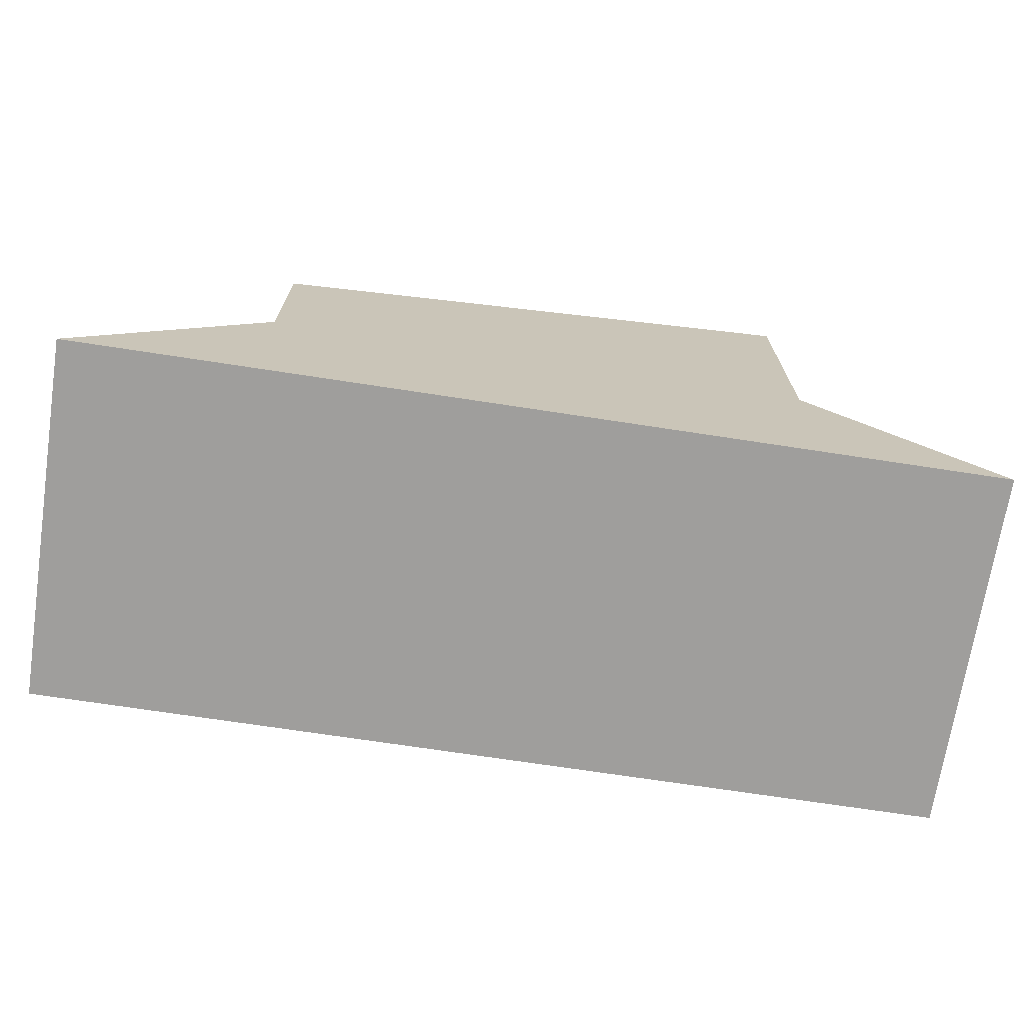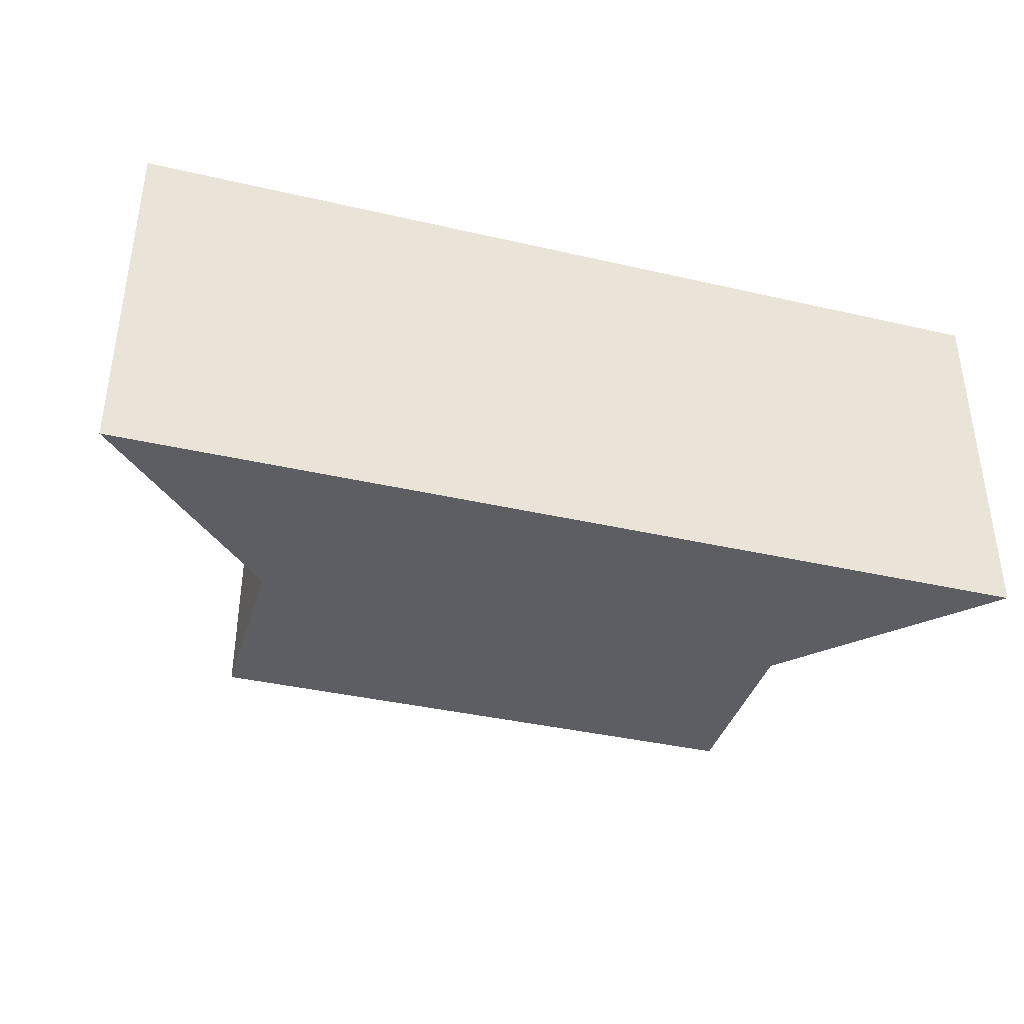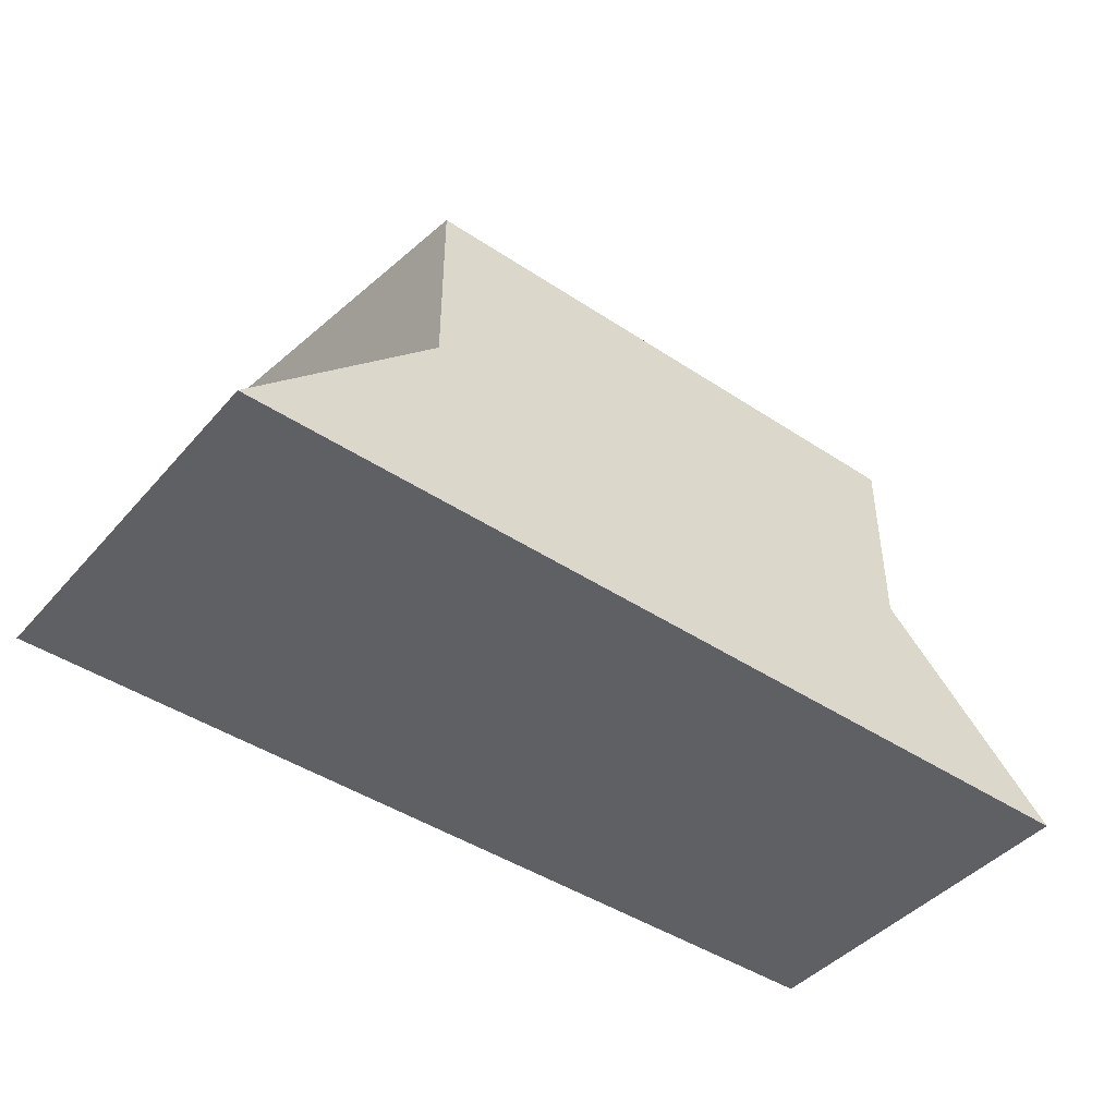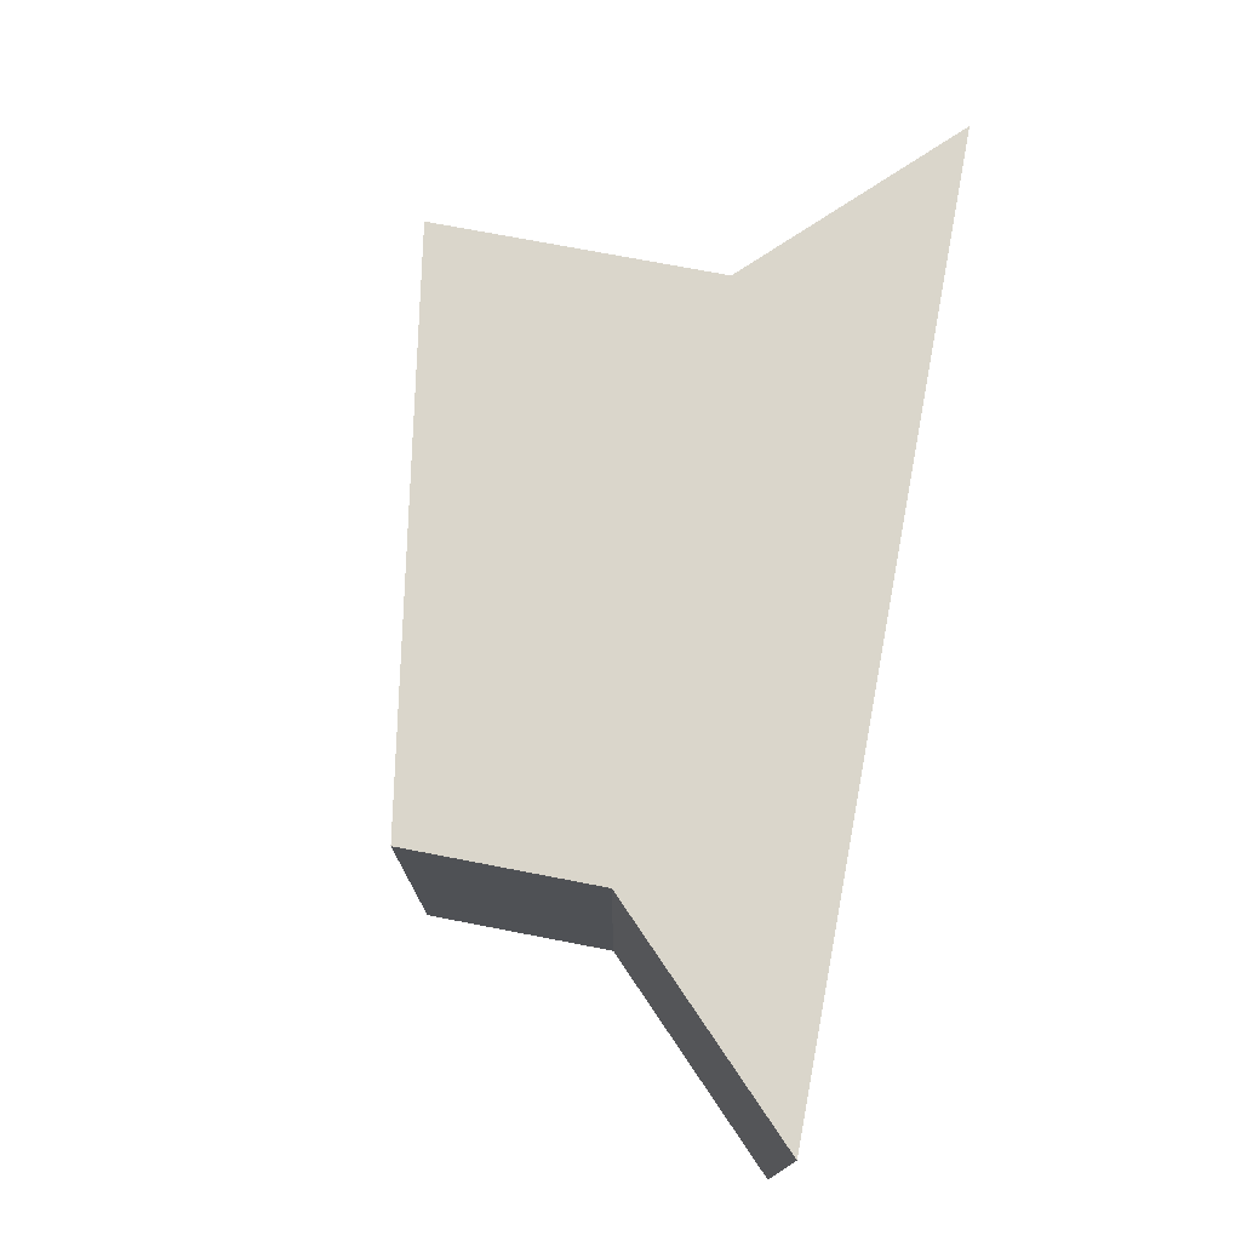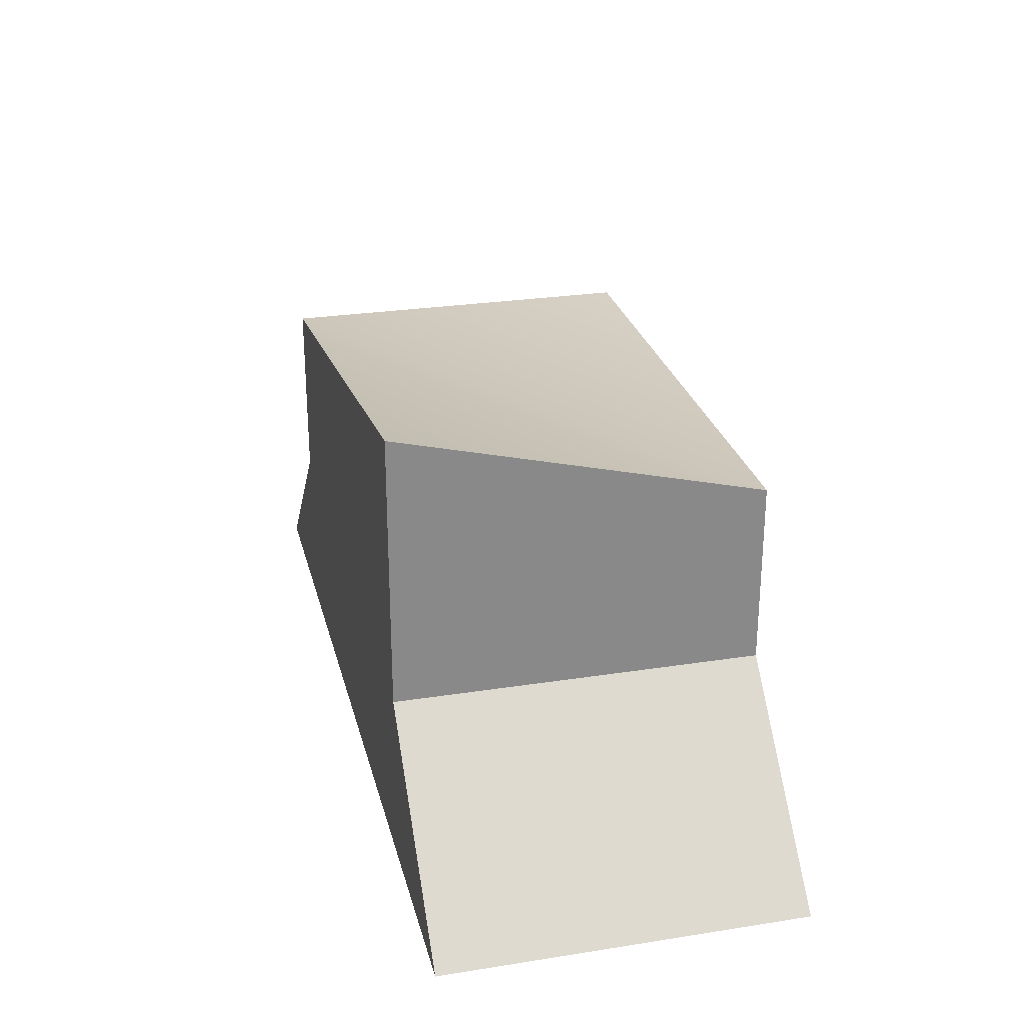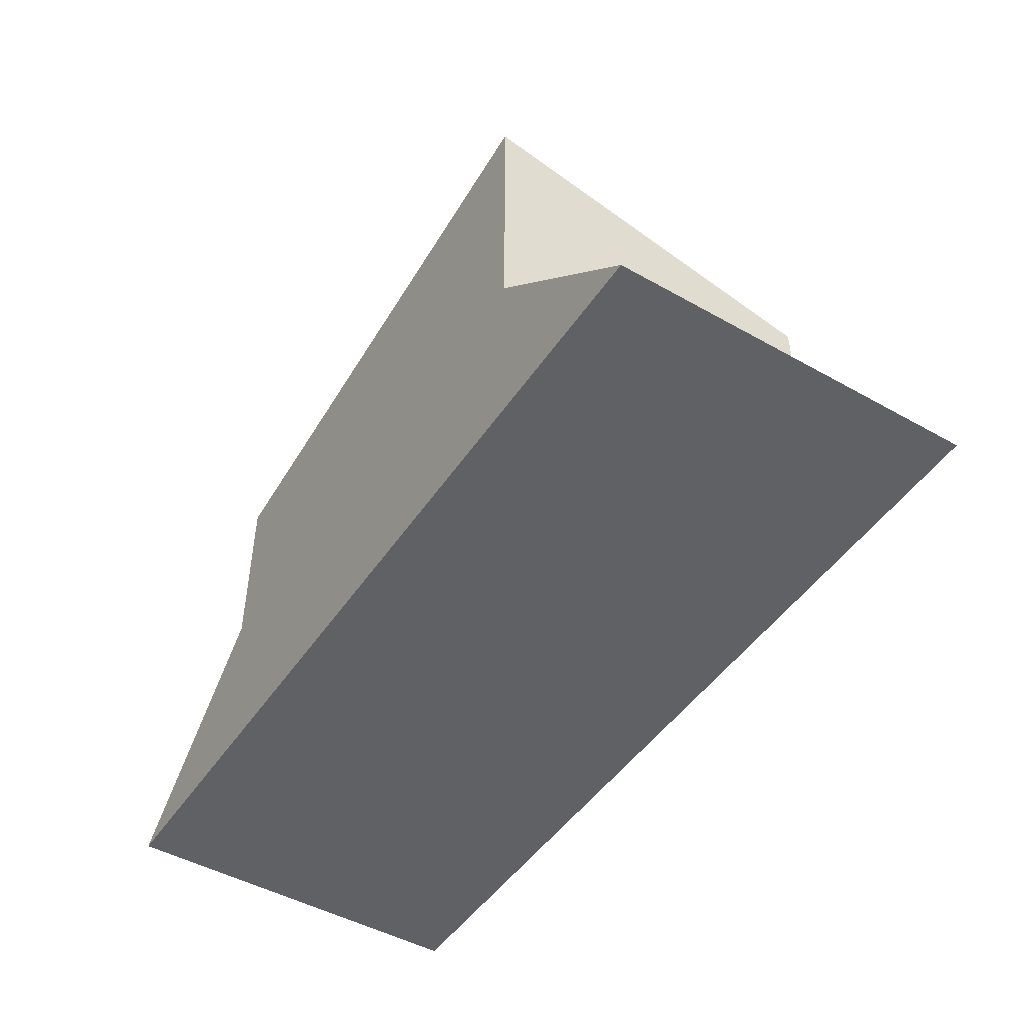
<metadata>
{"format":"obj","ext":"obj","renderer":"f3d","projection":"perspective","resolution":1024,"background":"white","views":[{"elev":-70.9,"azim":-8.7,"up":"+Y"},{"elev":-38.2,"azim":-16.3,"up":"+Z"},{"elev":-43.9,"azim":142.1,"up":"+Y"},{"elev":73.9,"azim":-79.1,"up":"+Z"},{"elev":27.0,"azim":76.4,"up":"+Y"},{"elev":-47.8,"azim":57.6,"up":"+Y"}]}
</metadata>
<code>
g pb_Mesh-1484040
v 6.25 0 -0.25
v 5.5 0 -0.25
v 6.25 0.25 -0.25
v 6.25 0 -0.75
v 6.25 0.125 -0.75
v 5.5 0 -0.75
v 6.25 0 -0.75
v 6.25 0 -0.25
v 6.25 0.125 -0.75
v 6.25 0.25 -0.25
v 6.25 0.375 -0.25
v 5.5 0.25 -0.25
v 6.25 0.25 -0.75
v 5.5 0.25 -0.75
v 6.5 -0.25 -0.75
v 5.25 -0.25 -0.75
v 6.5 -0.25 -0.25
v 5.25 -0.25 -0.25
v 6.5 -0.25 -0.75
v 5.25 -0.25 -0.75
v 6.25 0 -0.25
v 6.25 0 -0.75
v 6.5 -0.25 -0.25
v 6.5 -0.25 -0.75
v 5.5 0 -0.75
v 5.5 0 -0.25
v 5.25 -0.25 -0.75
v 5.25 -0.25 -0.25
v 5.25 -0.25 -0.25
v 6.5 -0.25 -0.25
v 6.25 0.25 -0.25
v 5.5 0 -0.25
v 6.25 0.375 -0.25
v 5.5 0.25 -0.25
v 6.25 0.125 -0.75
v 6.25 0.25 -0.25
v 6.25 0.25 -0.75
v 6.25 0.375 -0.25
v 5.5 0 -0.25
v 5.5 0 -0.75
v 5.5 0.25 -0.25
v 5.5 0.25 -0.75
v 5.5 0 -0.75
v 6.25 0.125 -0.75
v 5.5 0.25 -0.75
v 6.25 0.25 -0.75
g pb_Mesh-1484040_0
g pb_Mesh-1484040_1
f 3 2 1
f 6 5 4
f 9 8 7
f 9 10 8
f 13 12 11
f 13 14 12
f 17 16 15
f 17 18 16
f 19 6 4
f 19 20 6
f 23 22 21
f 23 24 22
f 27 26 25
f 27 28 26
f 29 1 2
f 29 30 1
f 33 32 31
f 33 34 32
f 37 36 35
f 37 38 36
f 41 40 39
f 41 42 40
f 45 44 43
f 45 46 44

</code>
